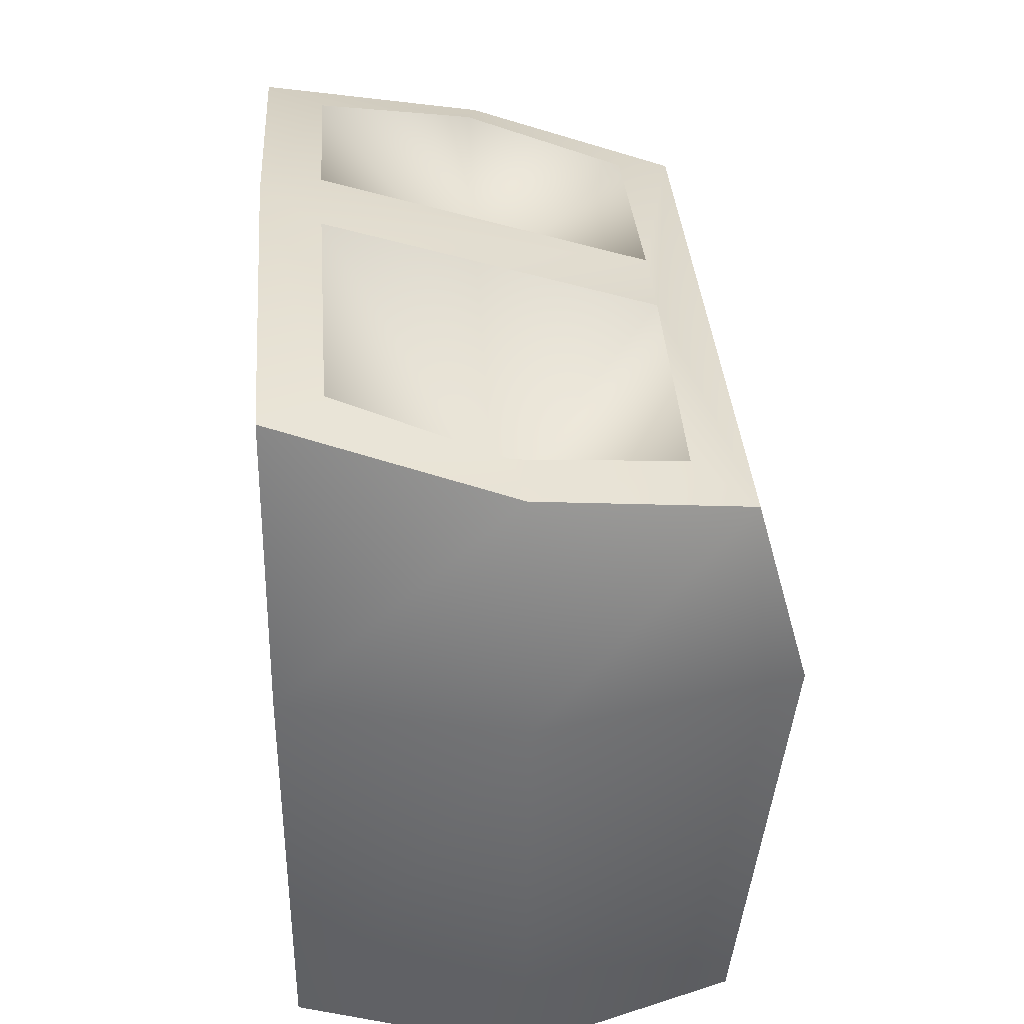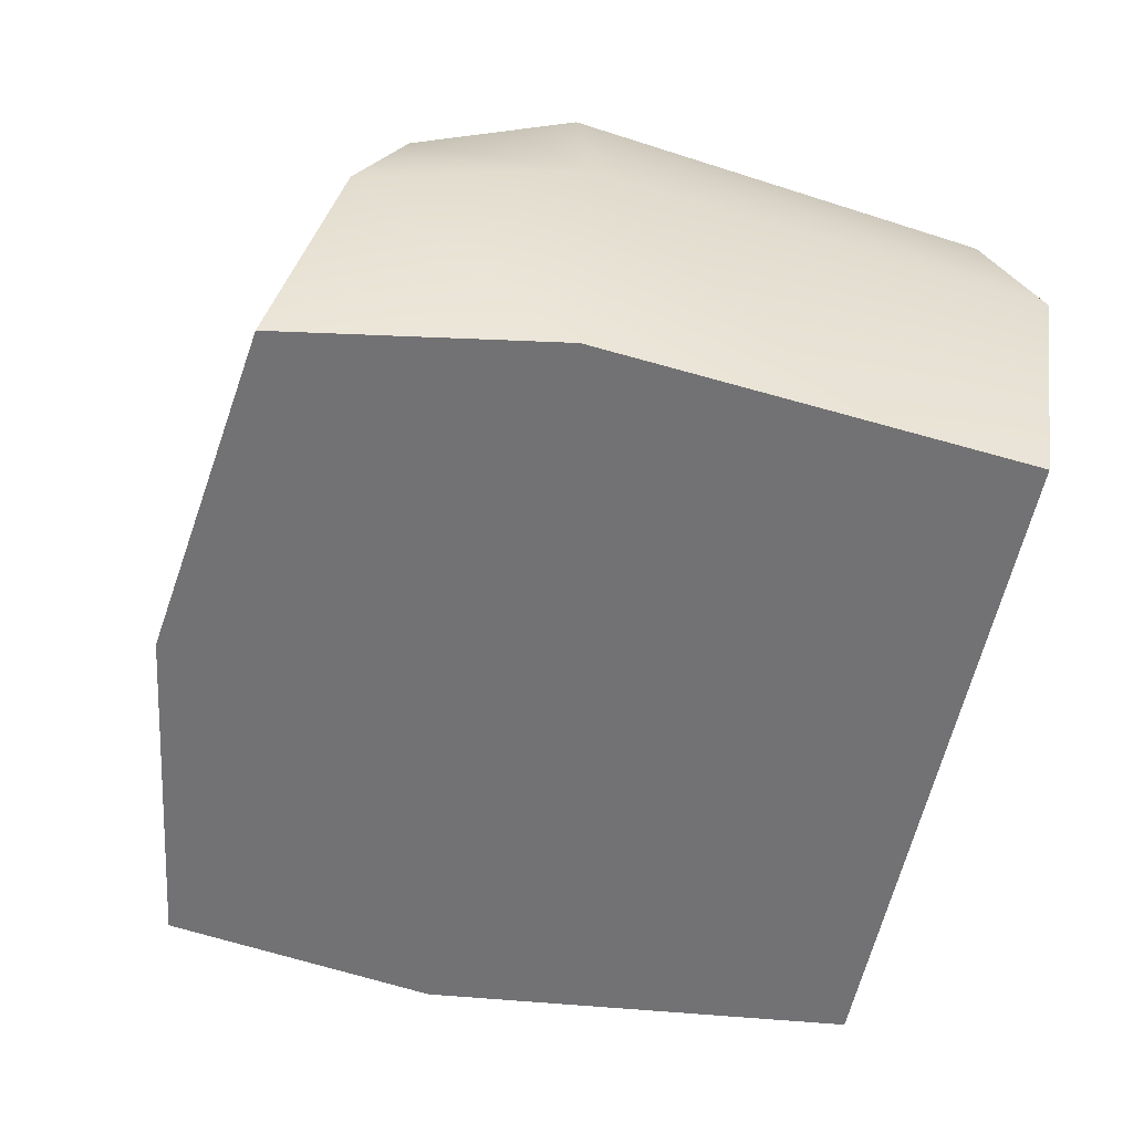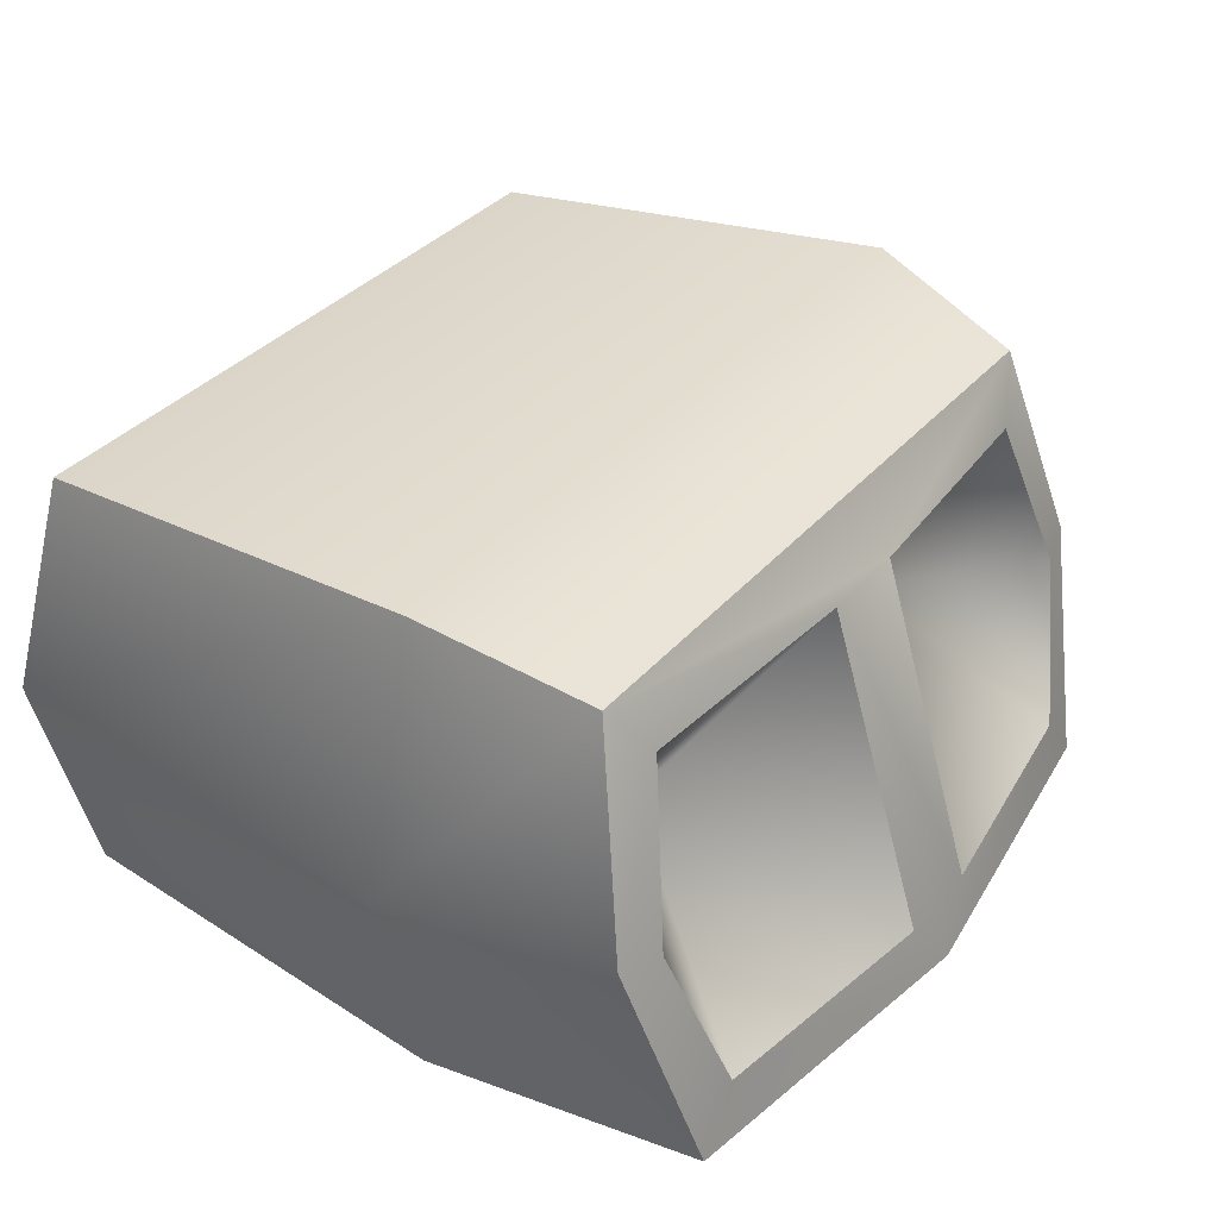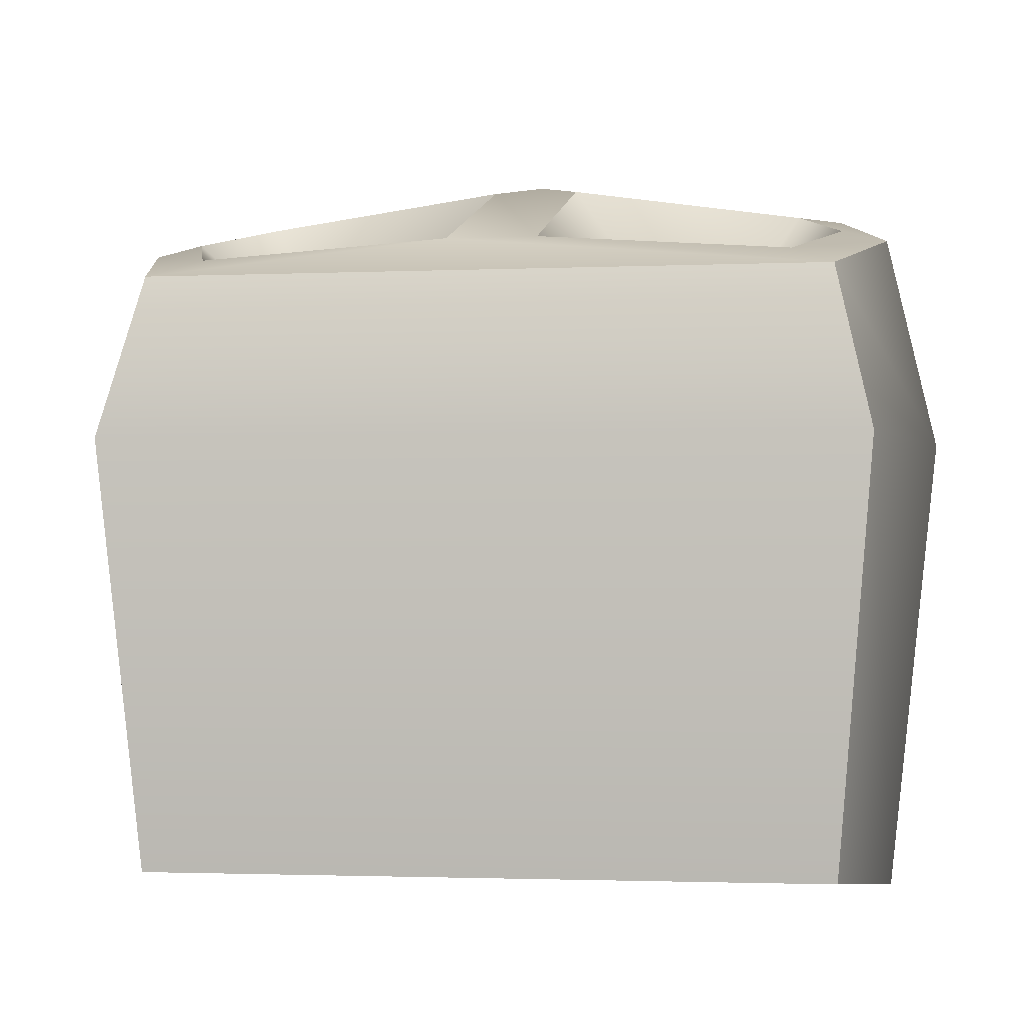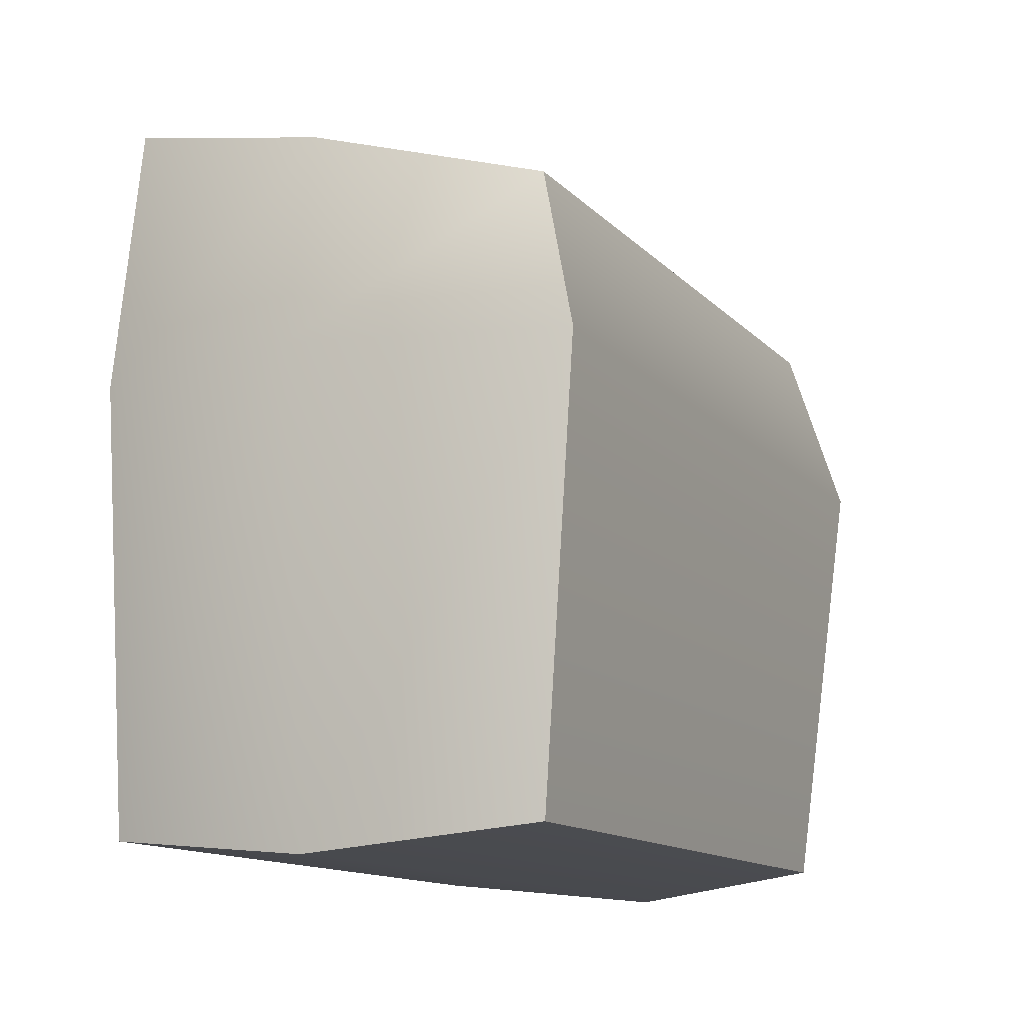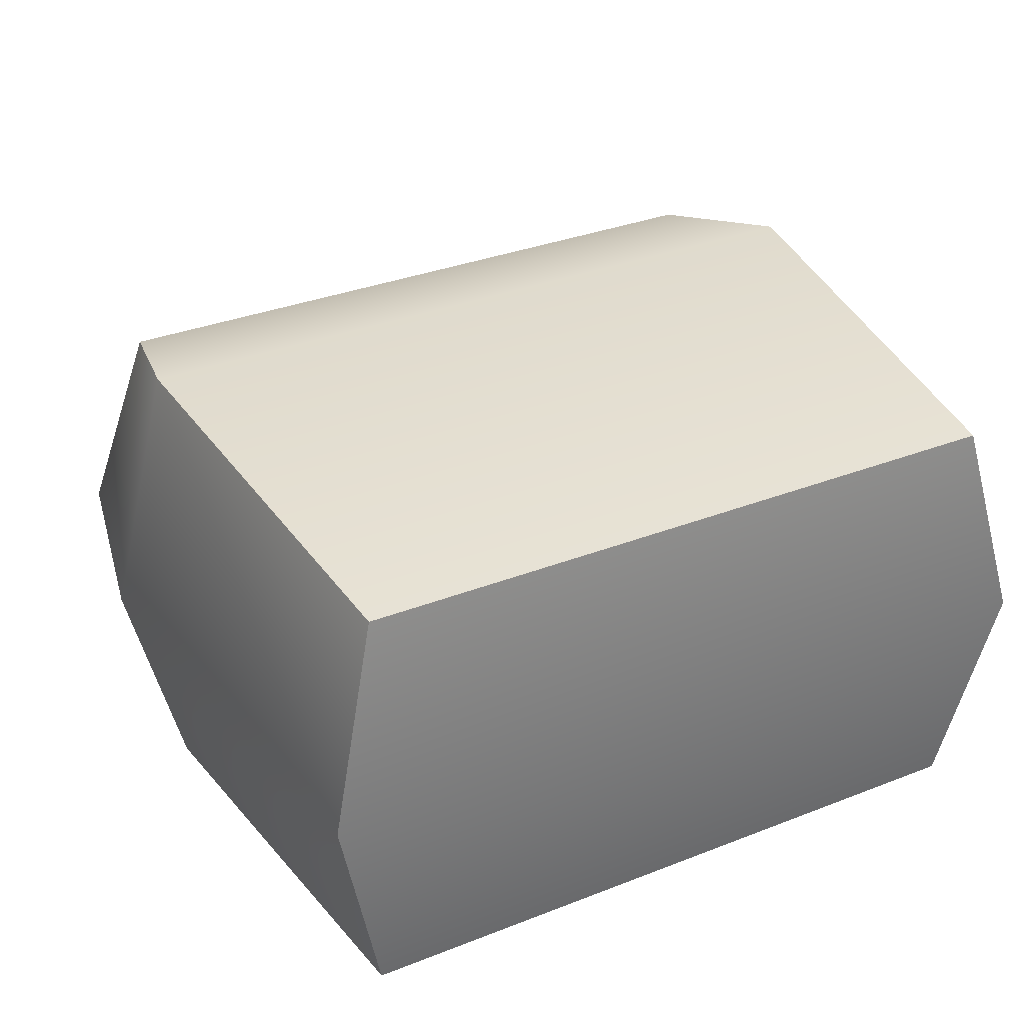
<metadata>
{"format":"obj","ext":"obj","renderer":"f3d","projection":"perspective","resolution":1024,"background":"white","views":[{"elev":34.5,"azim":86.0,"up":"+Z"},{"elev":-55.9,"azim":78.6,"up":"+Y"},{"elev":35.6,"azim":-55.3,"up":"+Y"},{"elev":-2.2,"azim":-171.5,"up":"+Z"},{"elev":-12.9,"azim":115.8,"up":"+Z"},{"elev":33.2,"azim":151.7,"up":"+Y"}]}
</metadata>
<code>
g HeavyTurret_CorpsePart
v -53.49 27.51 13.42
v -41.2 53.02 33.19
v -47.53 27.48 39.38
v -45.59 58.45 13.37
v -47.53 27.27 -41.3
v -41.2 52.96 -38.34
v -41.95 26.3 40.96
v -41.69 -0.004005 46.26
v -47.53 27.48 39.38
v -36.1 6.999 45.94
v -36.1 46.03 36.02
v -41.2 53.02 33.19
v -41.69 -0.004005 -38.51
v -46.81 -0.004005 13.45
v -41.69 -0.004005 46.26
v -47.53 27.27 -41.3
v 41.2 52.96 -38.34
v -41.2 52.96 -38.34
v 47.52 27.27 -41.3
v -41.69 -0.004005 -38.51
v 41.68 -0.004005 -38.51
v -5.583 46.03 38.1
v -0.002827 -0.004005 52.13
v -46.81 -0.004005 13.45
v -41.69 -0.004005 46.26
v -0.002827 -0.004005 52.13
v -5.583 6.999 50.31
v 53.48 27.51 13.42
v 41.2 53.02 33.19
v 45.58 58.45 13.37
v 47.52 27.48 39.38
v 47.52 27.27 -41.3
v 41.2 52.96 -38.34
v 41.68 -0.004005 -38.51
v 46.81 -0.004005 13.45
v 41.68 -0.004005 46.26
v -45.59 58.45 13.37
v 41.2 53.02 33.19
v -41.2 53.02 33.19
v 45.58 58.45 13.37
v 41.68 -0.004005 46.26
v 46.81 -0.004005 13.45
v -41.69 -0.004005 -38.51
v 41.68 -0.004005 -38.51
v 5.579 46.03 38.1
v 41.2 53.02 33.19
v 36.1 46.03 36.02
v 41.94 26.3 40.96
v 41.68 -0.004005 46.26
v 36.1 6.999 45.94
v 47.52 27.48 39.38
v 5.579 6.999 50.31
v -41.2 52.96 -38.34
v 41.2 52.96 -38.34
v -36.1 46.03 36.02
v -23.76 26.52 24.63
v -41.95 26.3 40.96
v -36.1 6.999 45.94
v -5.583 6.999 50.31
v -5.583 46.03 38.1
v 5.579 6.999 50.31
v 23.76 26.52 24.63
v 36.1 6.999 45.94
v 41.94 26.3 40.96
v 36.1 46.03 36.02
v 5.579 46.03 38.1
g HeavyTurret_CorpsePart_0
f 3 2 1
f 4 1 2
f 6 5 4
f 1 4 5
f 9 8 7
f 10 7 8
f 12 9 11
f 7 11 9
f 5 13 1
f 14 1 13
f 15 3 14
f 1 14 3
f 18 17 16
f 17 19 16
f 21 20 19
f 19 20 16
f 12 11 22
f 25 24 23
f 8 26 10
f 27 10 26
f 30 29 28
f 31 28 29
f 33 30 32
f 28 32 30
f 32 28 34
f 35 34 28
f 28 31 35
f 36 35 31
f 39 38 37
f 40 37 38
f 42 41 23
f 24 43 23
f 43 44 23
f 44 42 23
f 47 46 45
f 50 49 48
f 51 48 49
f 48 51 47
f 46 47 51
f 52 26 50
f 49 50 26
f 27 26 22
f 26 52 22
f 52 45 22
f 22 45 12
f 46 12 45
f 54 53 40
f 37 40 53
f 57 56 55
f 58 56 57
f 59 56 58
f 60 56 59
f 55 56 60
f 63 62 61
f 64 62 63
f 65 62 64
f 66 62 65
f 61 62 66

</code>
